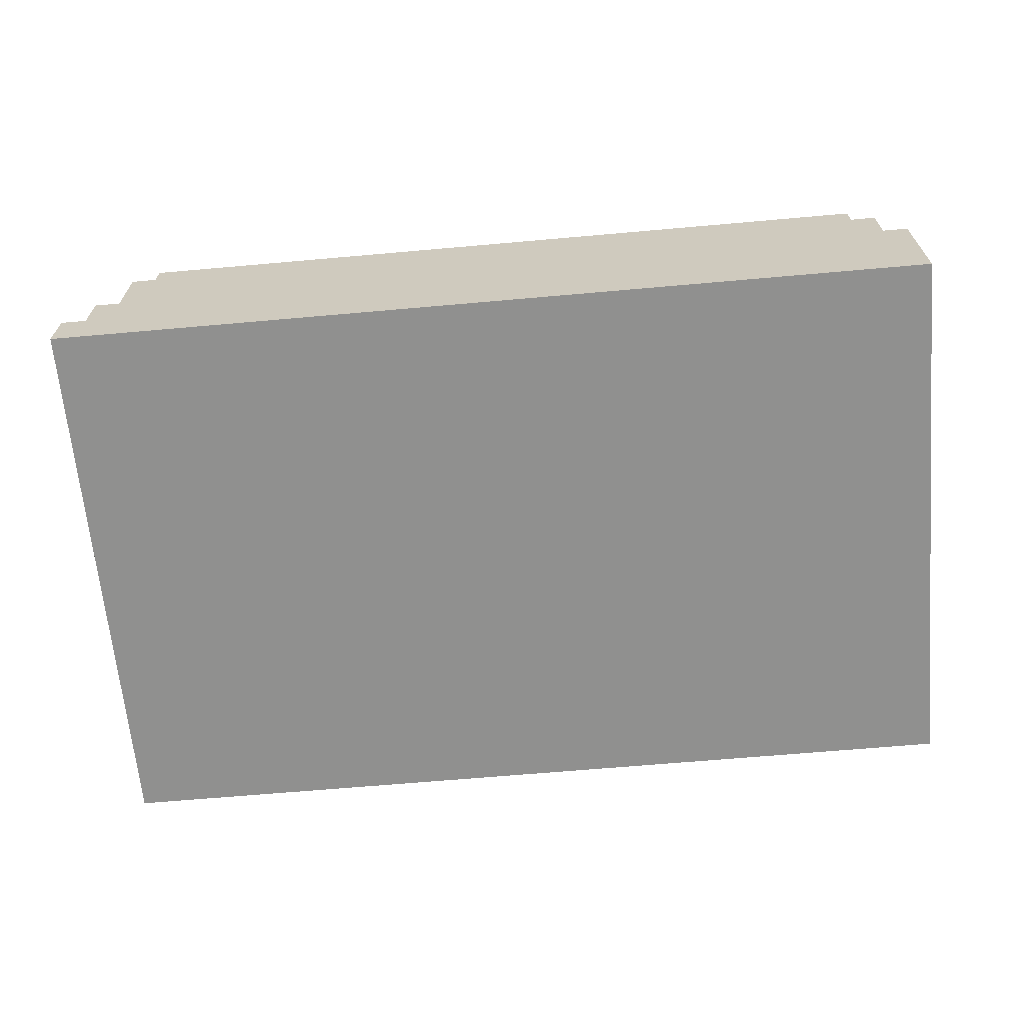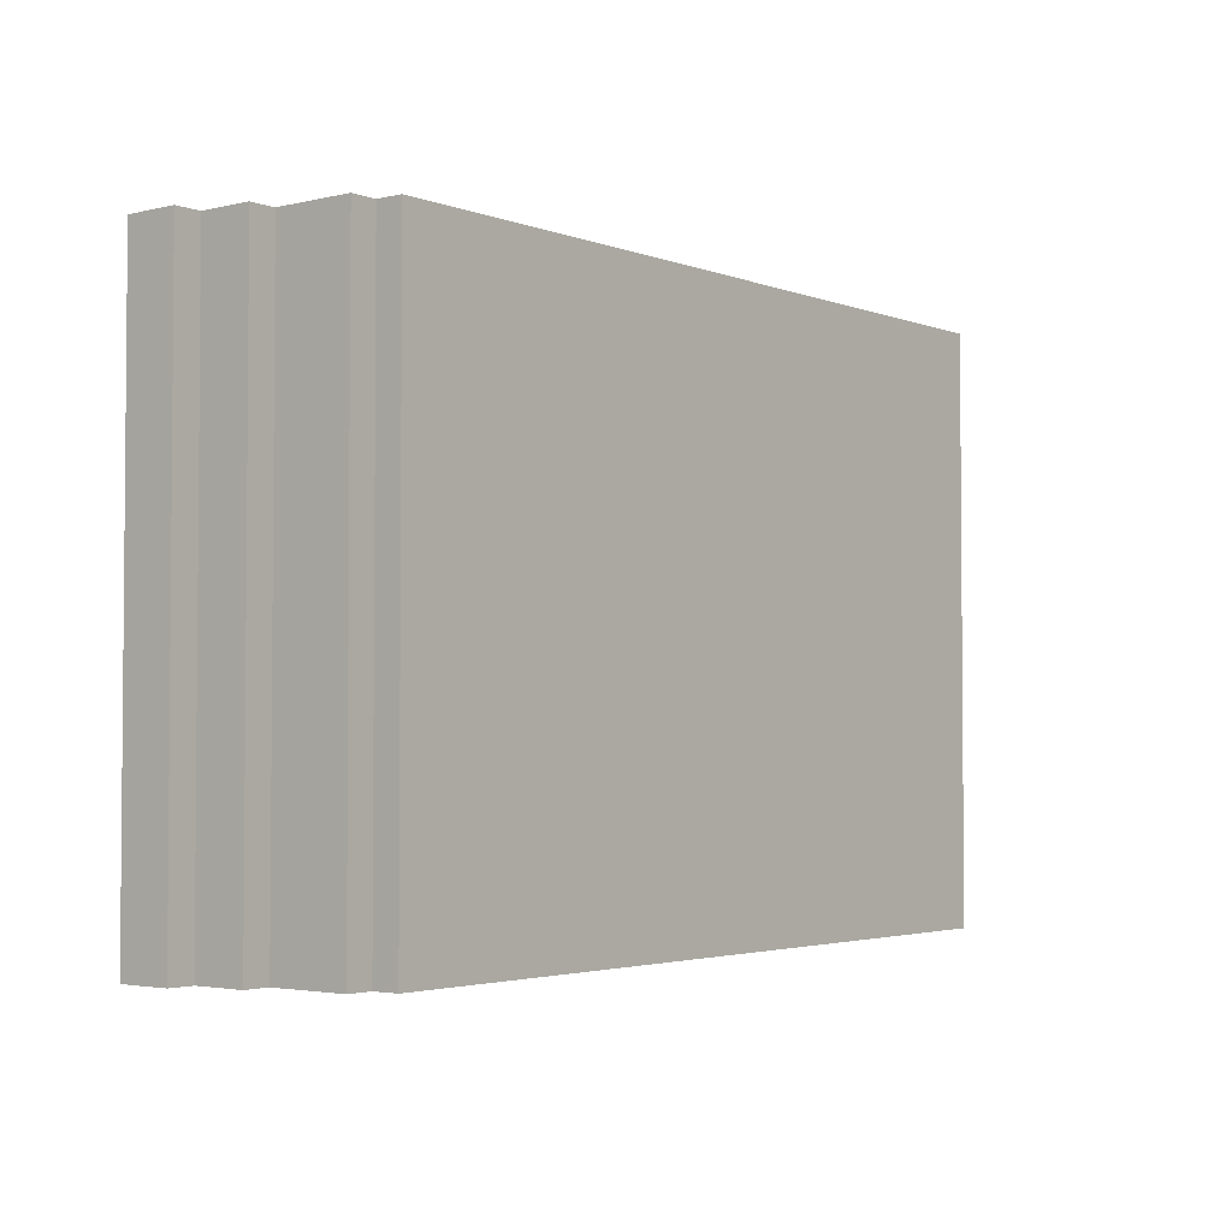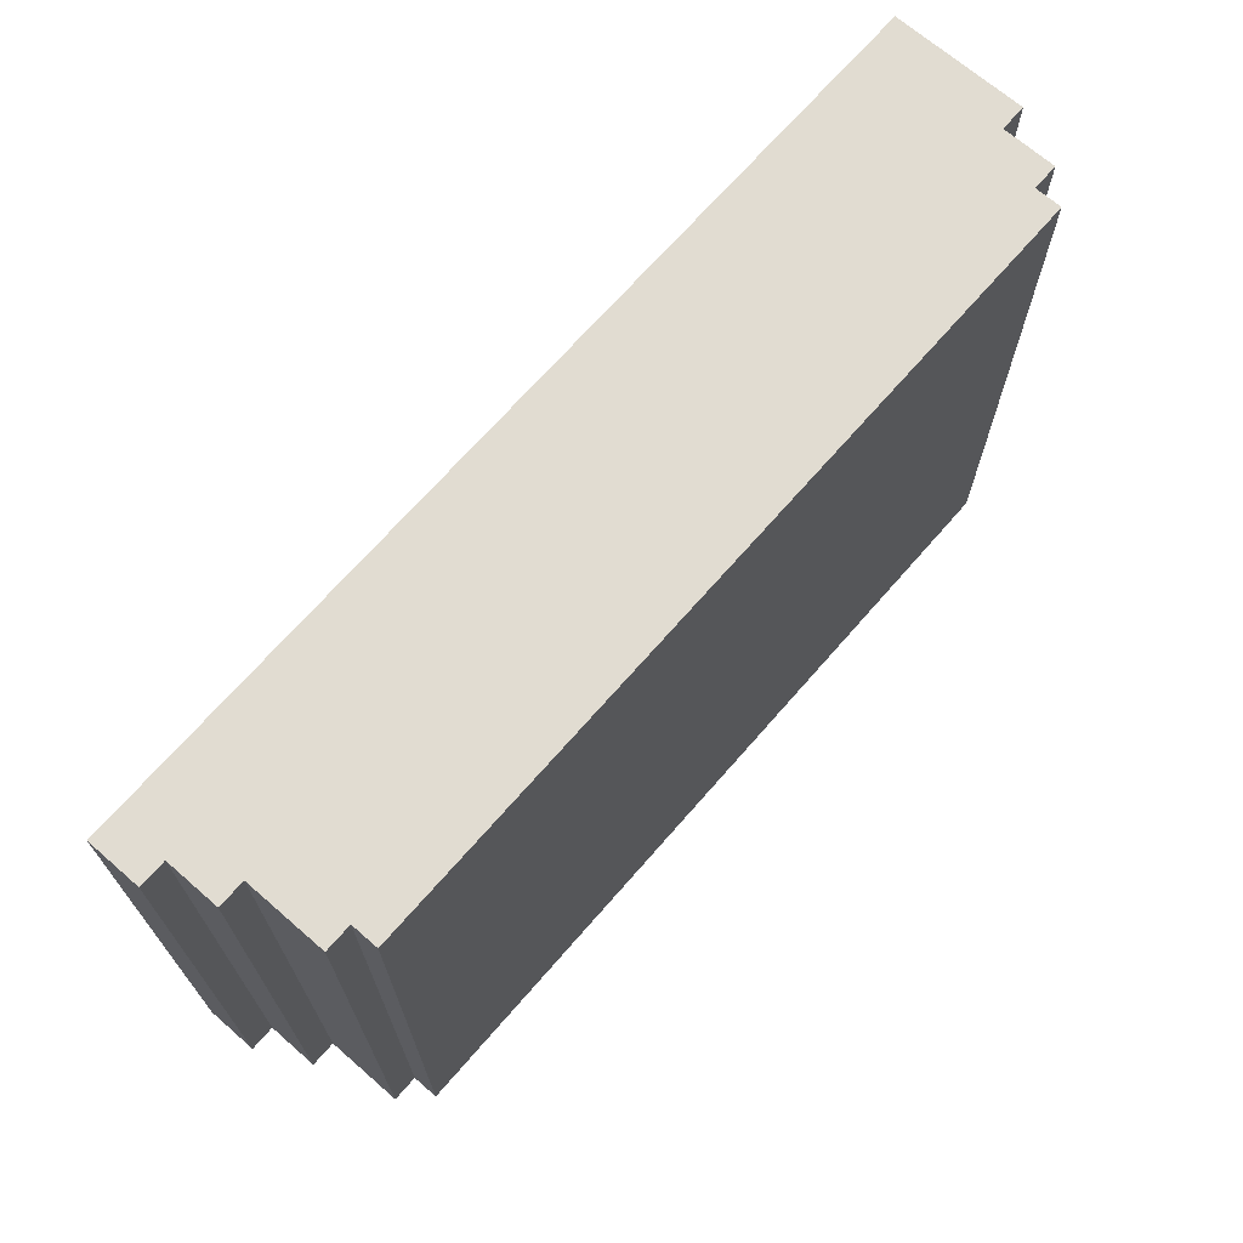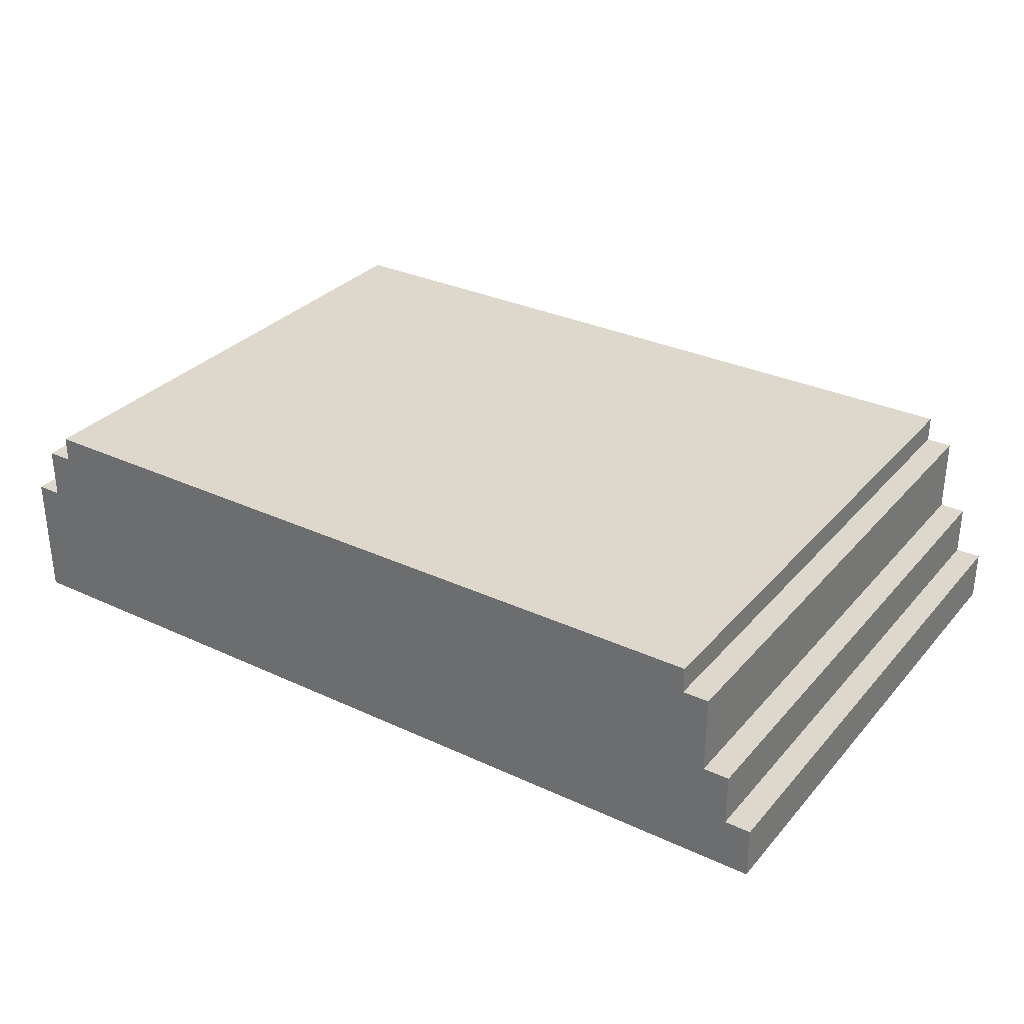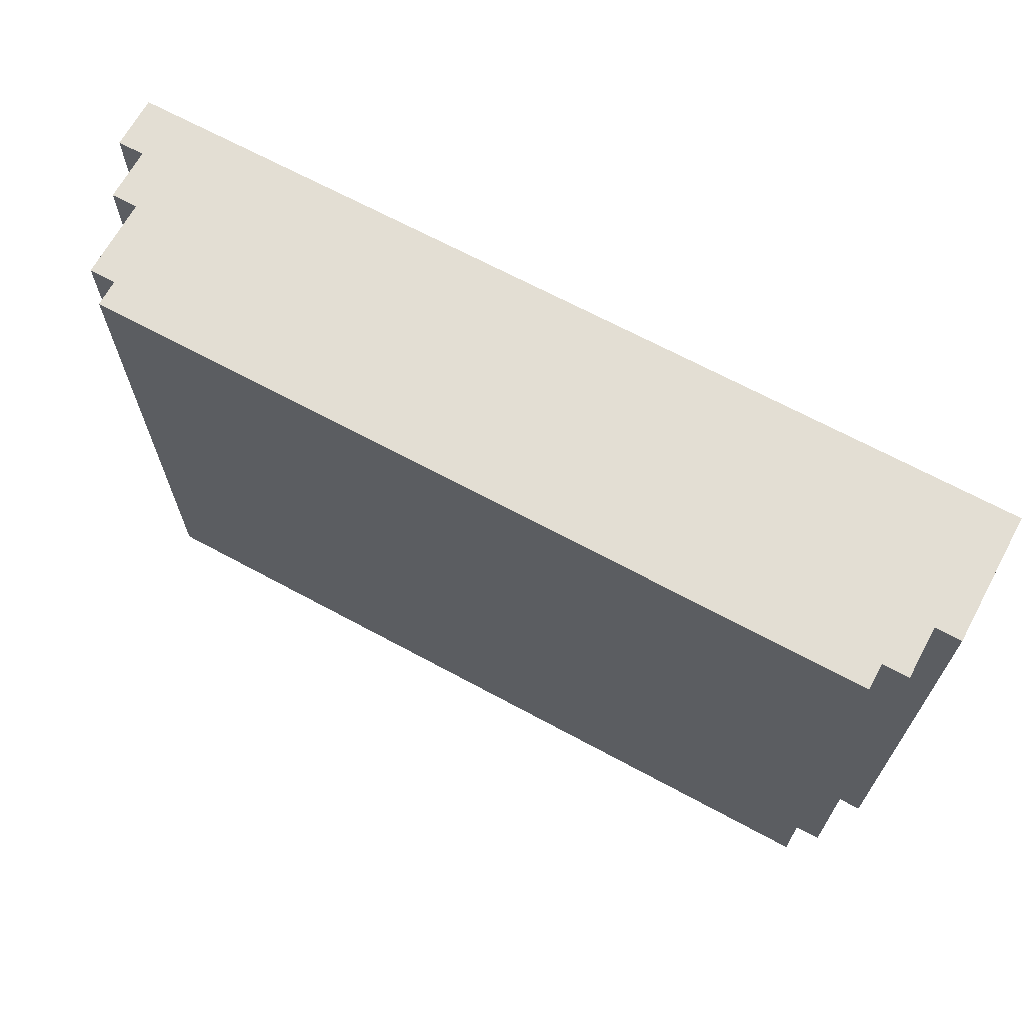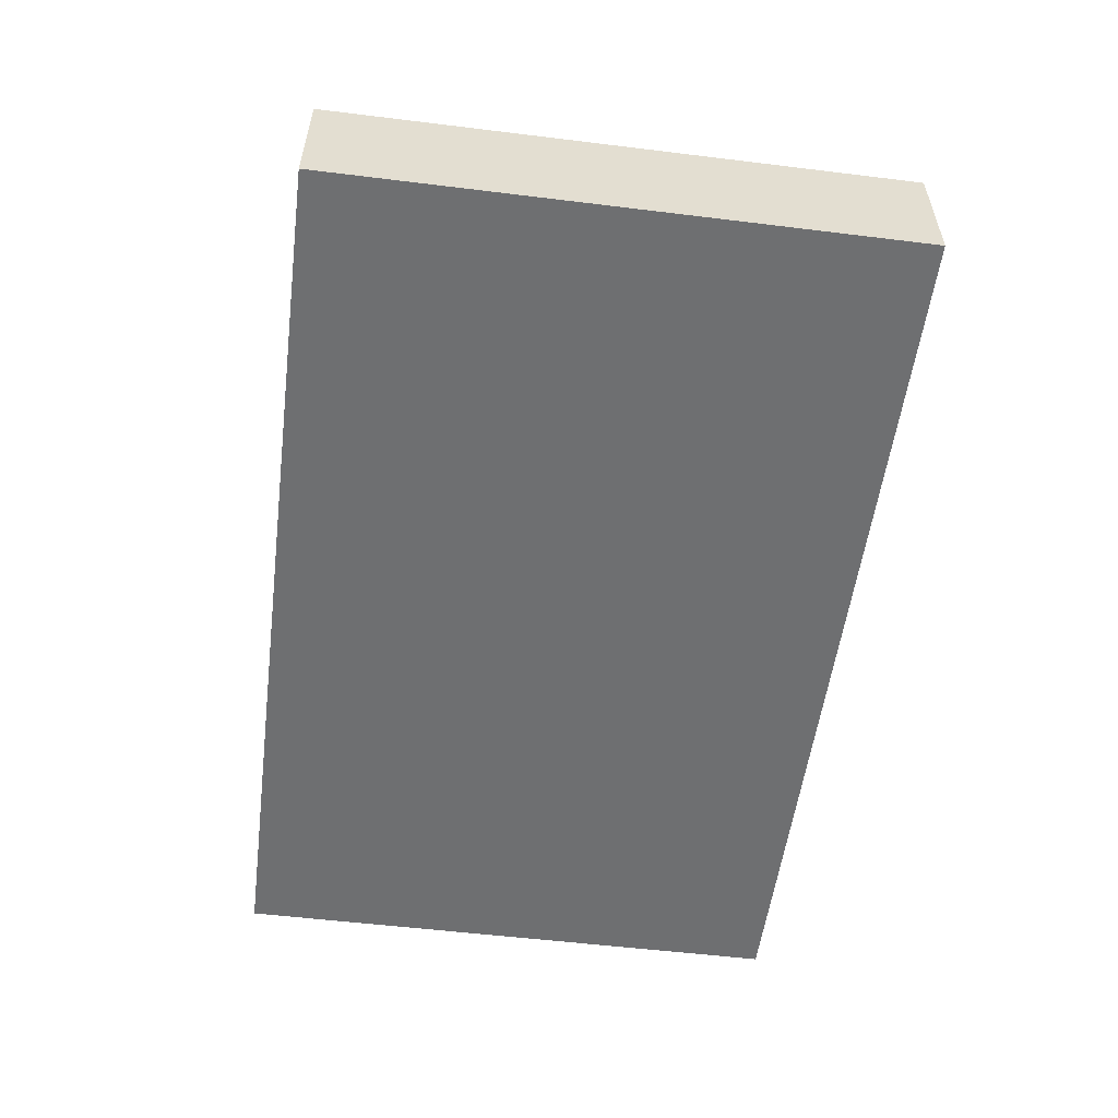
<metadata>
{"format":"obj","ext":"obj","renderer":"f3d","projection":"perspective","resolution":1024,"background":"white","views":[{"elev":-65.5,"azim":-174.9,"up":"+Y"},{"elev":-2.9,"azim":128.6,"up":"+Z"},{"elev":69.0,"azim":131.0,"up":"+Z"},{"elev":31.2,"azim":33.5,"up":"+Y"},{"elev":67.3,"azim":-151.5,"up":"+Z"},{"elev":-54.6,"azim":-97.4,"up":"+Y"}]}
</metadata>
<code>
o
v -1.6 1.2 1.4
v -1.6 1.2 -0.8
v -1.6 1.7 1.4
v -1.6 1.7 -0.8
v -1.5 1.7 1.4
v -1.5 1.7 -0.8
v -1.5 1.9 1.4
v -1.5 1.9 -0.8
v -1.4 1.9 1.4
v -1.4 1.9 -0.8
v -1.4 2 1.4
v -1.4 2 -0.8
v 1.6 1.9 1.4
v 1.6 1.9 -0.8
v 1.6 2 1.4
v 1.6 2 -0.8
v 1.7 1.6 1.4
v 1.7 1.6 -0.8
v 1.7 1.9 1.4
v 1.7 1.9 -0.8
v 1.8 1.4 1.4
v 1.8 1.4 -0.8
v 1.8 1.6 1.4
v 1.8 1.6 -0.8
v 1.9 1.2 1.4
v 1.9 1.2 -0.8
v 1.9 1.4 1.4
v 1.9 1.4 -0.8
v -1.6 1.2 1.4
v -1.6 1.7 1.4
v -1.5 1.7 1.4
v -1.5 1.9 1.4
v -1.4 1.9 1.4
v -1.4 2 1.4
v 1.6 1.9 1.4
v 1.6 2 1.4
v 1.7 1.6 1.4
v 1.7 1.9 1.4
v 1.8 1.4 1.4
v 1.8 1.6 1.4
v 1.9 1.2 1.4
v 1.9 1.4 1.4
v -1.6 1.2 -0.8
v -1.6 1.7 -0.8
v -1.5 1.7 -0.8
v -1.5 1.9 -0.8
v -1.4 1.9 -0.8
v -1.4 2 -0.8
v 1.6 1.9 -0.8
v 1.6 2 -0.8
v 1.7 1.6 -0.8
v 1.7 1.9 -0.8
v 1.8 1.4 -0.8
v 1.8 1.6 -0.8
v 1.9 1.2 -0.8
v 1.9 1.4 -0.8
v -1.6 1.2 1.4
v 1.9 1.2 1.4
v -1.6 1.2 -0.8
v 1.9 1.2 -0.8
v 1.8 1.4 1.4
v 1.9 1.4 1.4
v 1.8 1.4 -0.8
v 1.9 1.4 -0.8
v 1.7 1.6 1.4
v 1.8 1.6 1.4
v 1.7 1.6 -0.8
v 1.8 1.6 -0.8
v -1.6 1.7 1.4
v -1.5 1.7 1.4
v -1.6 1.7 -0.8
v -1.5 1.7 -0.8
v -1.5 1.9 1.4
v -1.4 1.9 1.4
v 1.6 1.9 1.4
v 1.7 1.9 1.4
v -1.5 1.9 -0.8
v -1.4 1.9 -0.8
v 1.6 1.9 -0.8
v 1.7 1.9 -0.8
v -1.4 2 1.4
v 1.6 2 1.4
v -1.4 2 -0.8
v 1.6 2 -0.8
f 3 2 1
f 4 2 3
f 7 6 5
f 8 6 7
f 11 10 9
f 12 10 11
f 13 14 15
f 15 14 16
f 17 18 19
f 19 18 20
f 21 22 23
f 23 22 24
f 25 26 27
f 27 26 28
f 31 30 29
f 33 32 31
f 35 33 31
f 35 34 33
f 36 34 35
f 37 31 29
f 37 35 31
f 38 35 37
f 39 37 29
f 40 37 39
f 41 39 29
f 42 39 41
f 43 44 45
f 45 46 47
f 45 47 49
f 47 48 49
f 49 48 50
f 43 45 51
f 45 49 51
f 51 49 52
f 43 51 53
f 53 51 54
f 43 53 55
f 55 53 56
f 59 58 57
f 60 58 59
f 61 62 63
f 63 62 64
f 65 66 67
f 67 66 68
f 69 70 71
f 71 70 72
f 73 74 77
f 77 74 78
f 75 76 79
f 79 76 80
f 81 82 83
f 83 82 84

</code>
